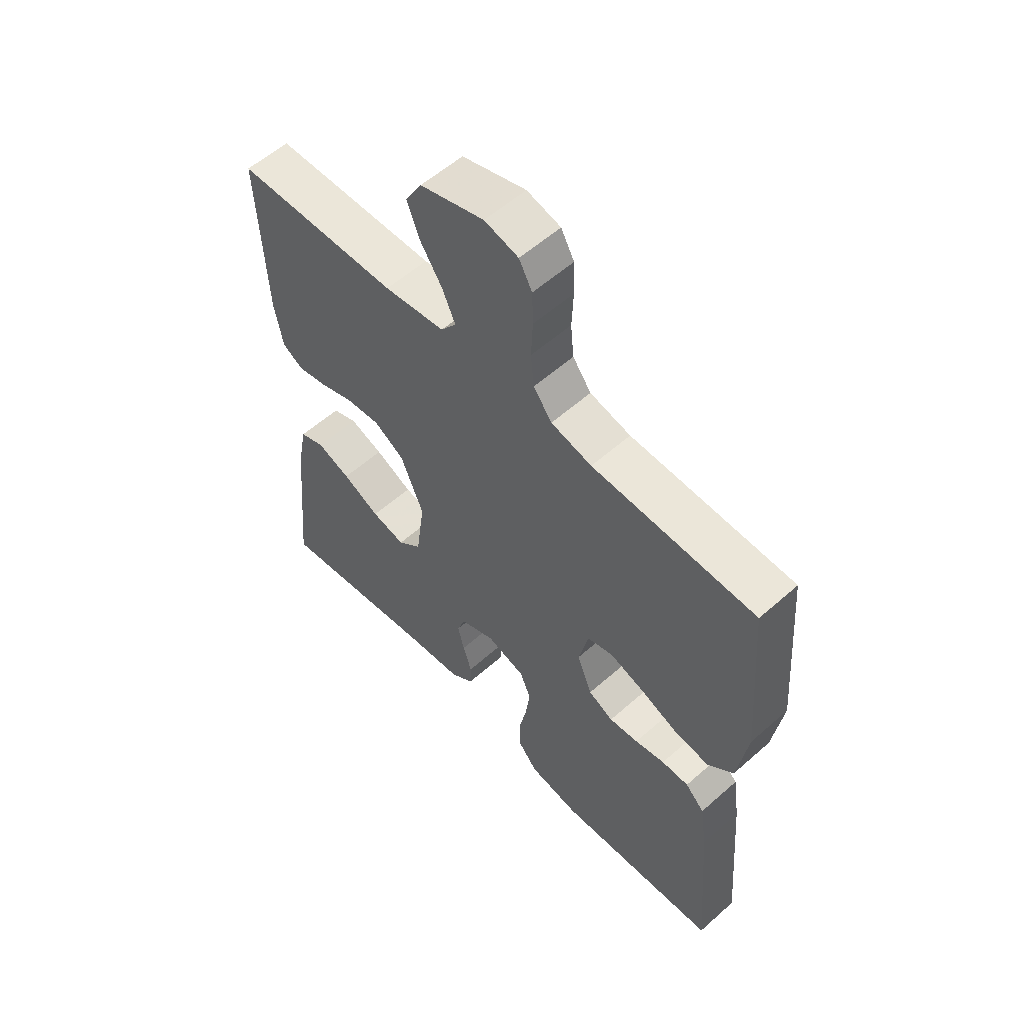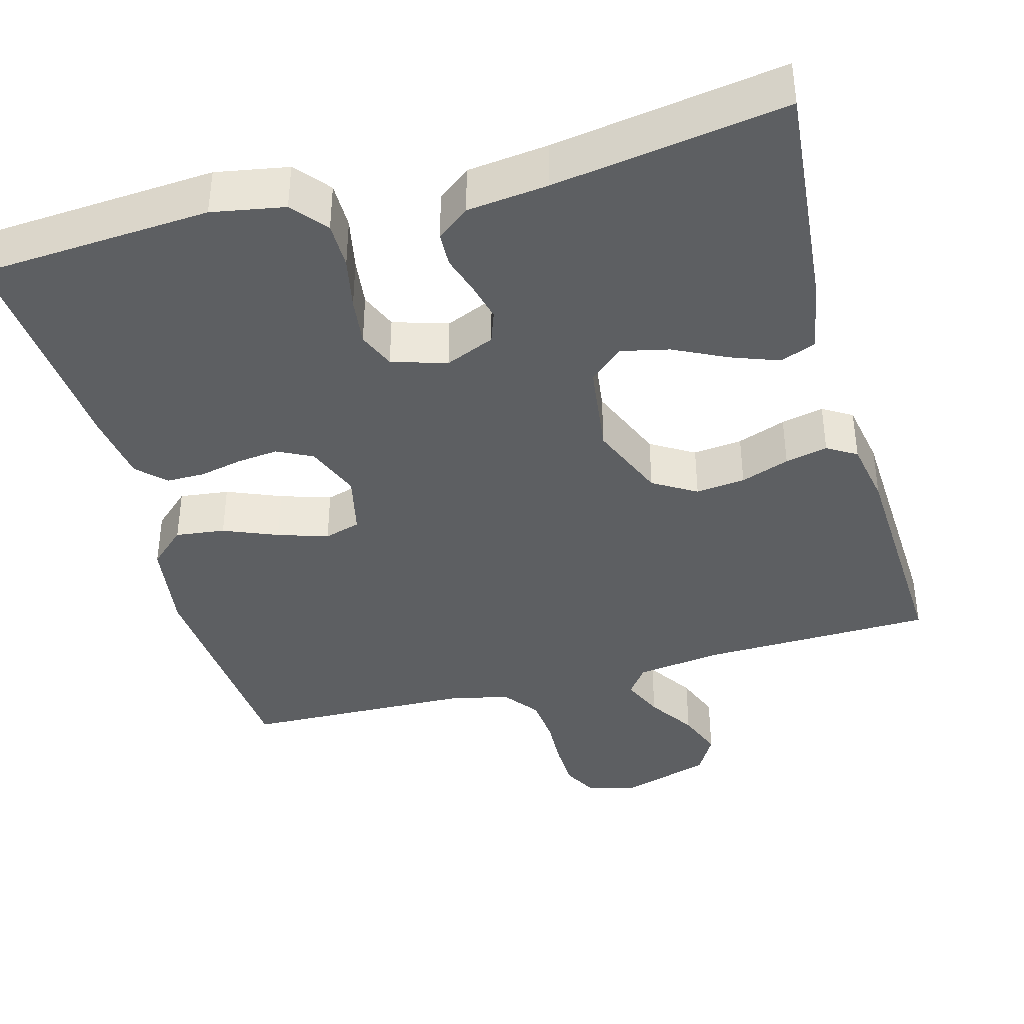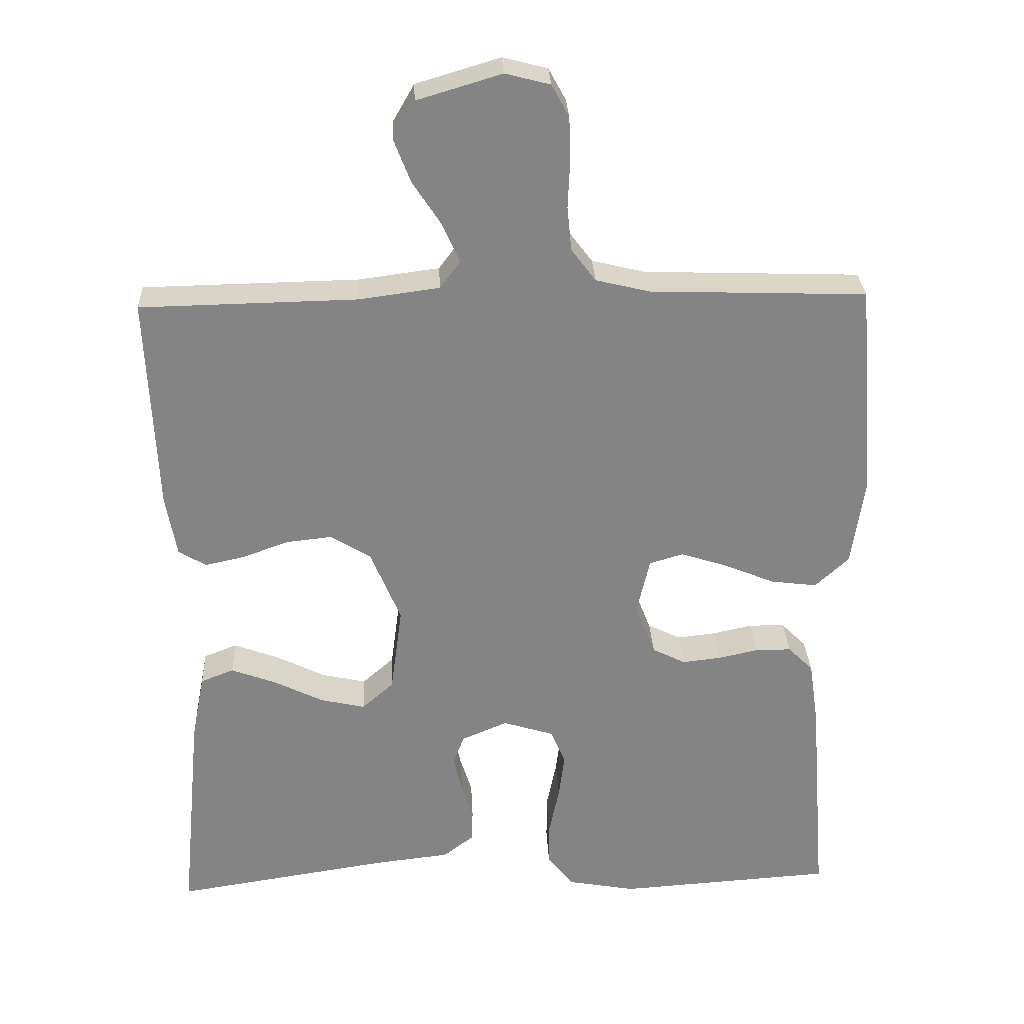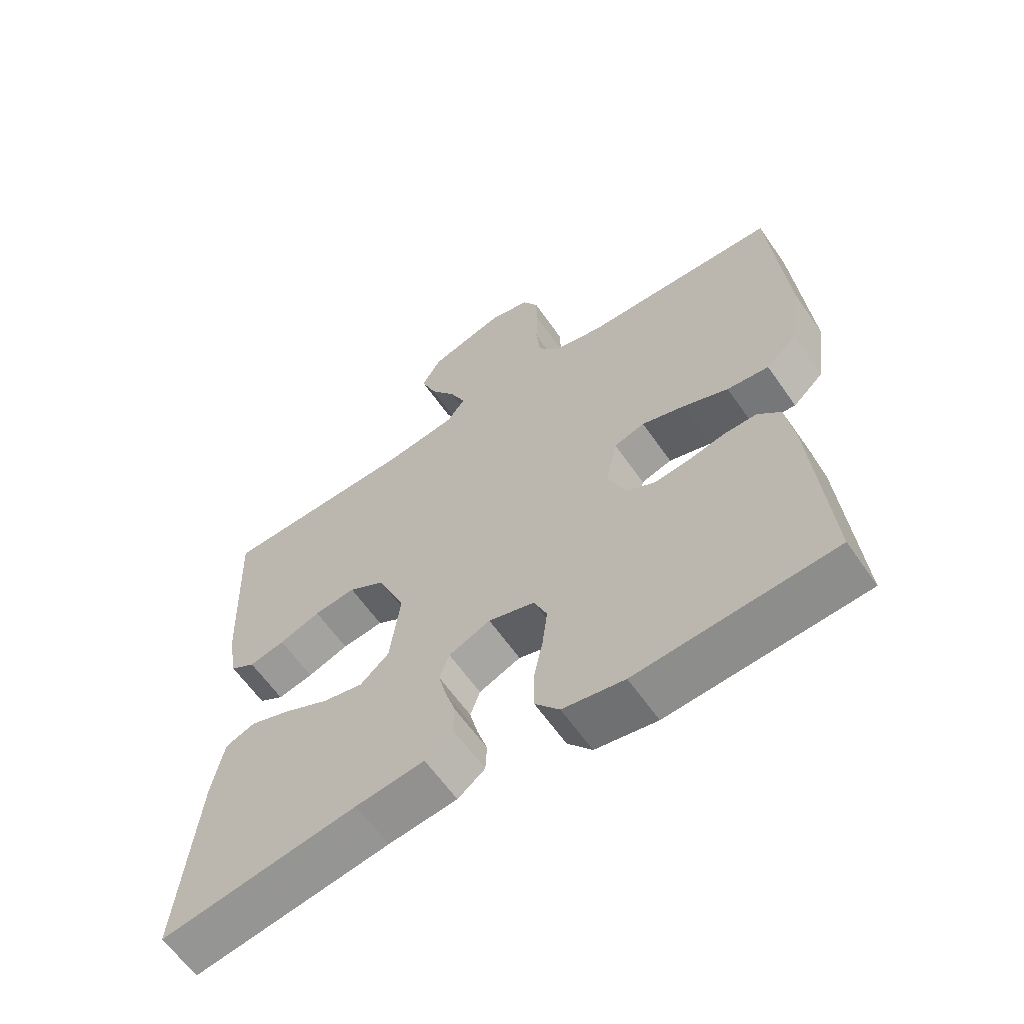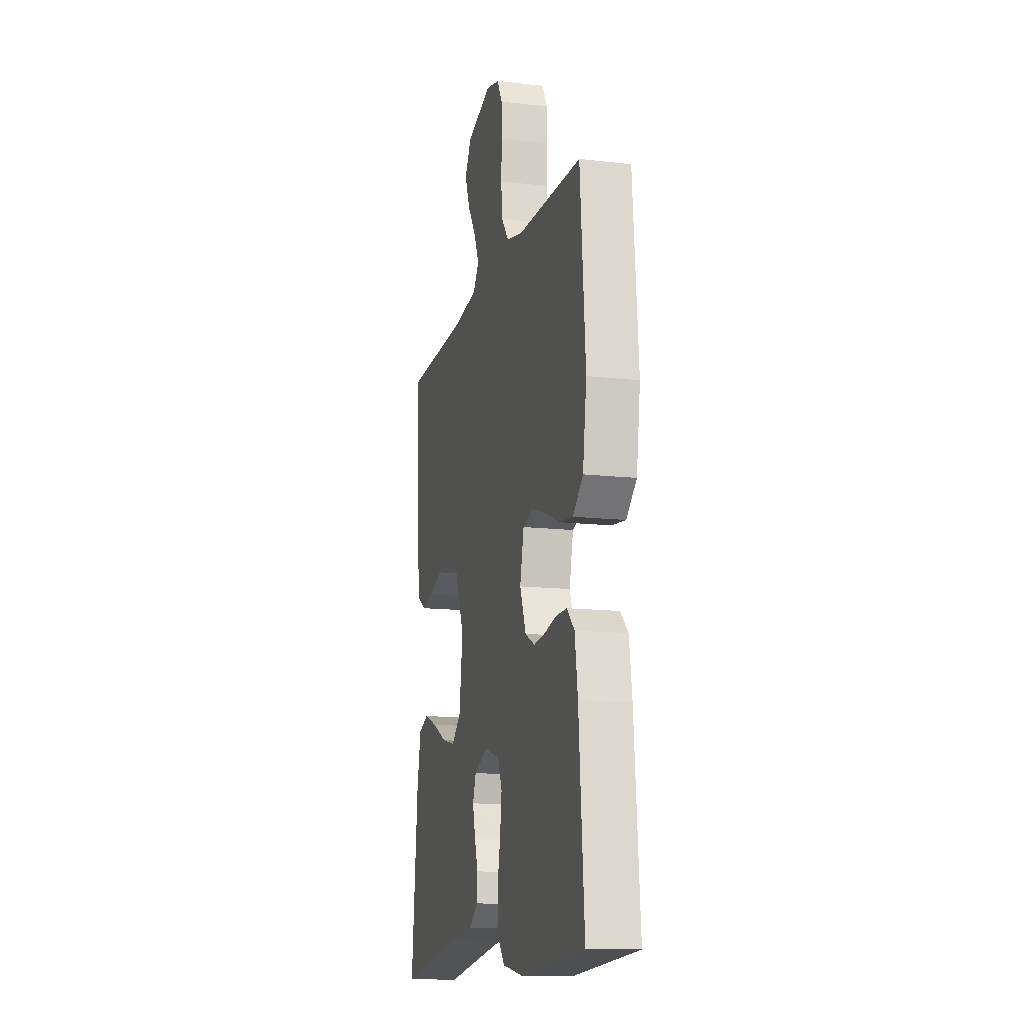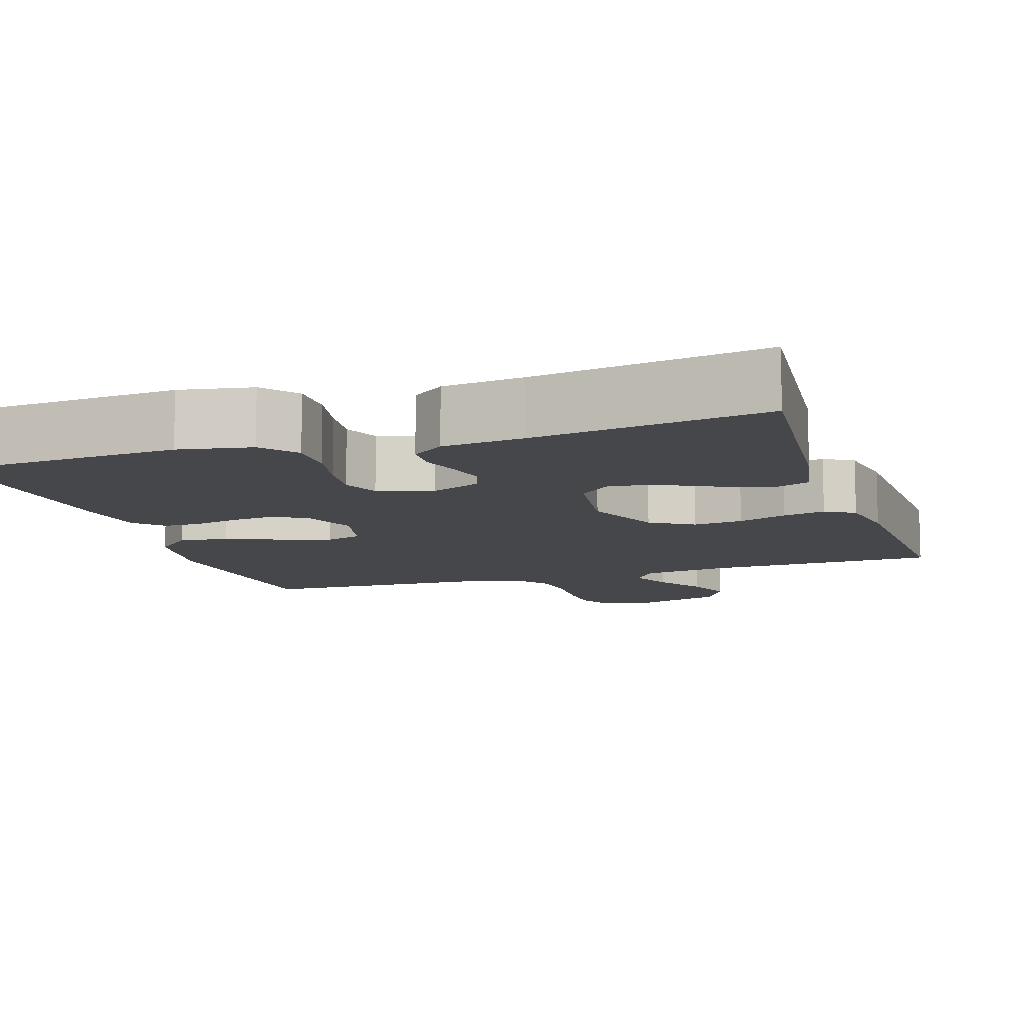
<metadata>
{"format":"obj","ext":"obj","renderer":"f3d","projection":"perspective","resolution":1024,"background":"white","views":[{"elev":57.1,"azim":47.3,"up":"+Z"},{"elev":-39.7,"azim":-164.6,"up":"+Y"},{"elev":28.7,"azim":-2.6,"up":"+Z"},{"elev":-62.0,"azim":34.8,"up":"+Z"},{"elev":-13.9,"azim":75.7,"up":"+Z"},{"elev":-10.5,"azim":-162.0,"up":"+Y"}]}
</metadata>
<code>
v -0.5 0.07 0.5
v -0.2 0.07 0.506
v -0.088 0.07 0.521
v -0.06 0.07 0.559
v -0.084 0.07 0.613
v -0.124 0.07 0.674
v -0.147 0.07 0.734
v -0.117 0.07 0.786
v 0 0.07 0.821
v 0.062 0.07 0.805
v 0.086 0.07 0.761
v 0.088 0.07 0.701
v 0.085 0.07 0.634
v 0.091 0.07 0.573
v 0.125 0.07 0.528
v 0.2 0.07 0.51
v 0.5 0.07 0.5
v 0.524 0.07 0.2
v 0.506 0.07 0.078
v 0.459 0.07 0.035
v 0.395 0.07 0.043
v 0.325 0.07 0.072
v 0.26 0.07 0.093
v 0.213 0.07 0.079
v 0.195 0.07 0
v 0.223 0.07 -0.071
v 0.269 0.07 -0.094
v 0.323 0.07 -0.088
v 0.378 0.07 -0.076
v 0.428 0.07 -0.076
v 0.463 0.07 -0.111
v 0.476 0.07 -0.2
v 0.5 0.07 -0.5
v 0.2 0.07 -0.52
v 0.106 0.07 -0.503
v 0.069 0.07 -0.458
v 0.069 0.07 -0.397
v 0.083 0.07 -0.329
v 0.091 0.07 -0.266
v 0.071 0.07 -0.218
v 0 0.07 -0.196
v -0.064 0.07 -0.223
v -0.079 0.07 -0.265
v -0.067 0.07 -0.314
v -0.051 0.07 -0.365
v -0.053 0.07 -0.41
v -0.095 0.07 -0.442
v -0.2 0.07 -0.454
v -0.5 0.07 -0.5
v -0.471 0.07 -0.2
v -0.453 0.07 -0.107
v -0.407 0.07 -0.089
v -0.345 0.07 -0.112
v -0.276 0.07 -0.146
v -0.214 0.07 -0.16
v -0.17 0.07 -0.121
v -0.154 0.07 0
v -0.196 0.07 0.101
v -0.252 0.07 0.135
v -0.316 0.07 0.128
v -0.379 0.07 0.105
v -0.434 0.07 0.093
v -0.472 0.07 0.116
v -0.487 0.07 0.2
v -0.5 0 0.5
v -0.2 0 0.506
v -0.088 0 0.521
v -0.06 0 0.559
v -0.084 0 0.613
v -0.124 0 0.674
v -0.147 0 0.734
v -0.117 0 0.786
v 0 0 0.821
v 0.062 0 0.805
v 0.086 0 0.761
v 0.088 0 0.701
v 0.085 0 0.634
v 0.091 0 0.573
v 0.125 0 0.528
v 0.2 0 0.51
v 0.5 0 0.5
v 0.524 0 0.2
v 0.506 0 0.078
v 0.459 0 0.035
v 0.395 0 0.043
v 0.325 0 0.072
v 0.26 0 0.093
v 0.213 0 0.079
v 0.195 0 0
v 0.223 0 -0.071
v 0.269 0 -0.094
v 0.323 0 -0.088
v 0.378 0 -0.076
v 0.428 0 -0.076
v 0.463 0 -0.111
v 0.476 0 -0.2
v 0.5 0 -0.5
v 0.2 0 -0.52
v 0.106 0 -0.503
v 0.069 0 -0.458
v 0.069 0 -0.397
v 0.083 0 -0.329
v 0.091 0 -0.266
v 0.071 0 -0.218
v 0 0 -0.196
v -0.064 0 -0.223
v -0.079 0 -0.265
v -0.067 0 -0.314
v -0.051 0 -0.365
v -0.053 0 -0.41
v -0.095 0 -0.442
v -0.2 0 -0.454
v -0.5 0 -0.5
v -0.471 0 -0.2
v -0.453 0 -0.107
v -0.407 0 -0.089
v -0.345 0 -0.112
v -0.276 0 -0.146
v -0.214 0 -0.16
v -0.17 0 -0.121
v -0.154 0 0
v -0.196 0 0.101
v -0.252 0 0.135
v -0.316 0 0.128
v -0.379 0 0.105
v -0.434 0 0.093
v -0.472 0 0.116
v -0.487 0 0.2
f 64 1 2
f 63 64 2
f 62 63 2
f 61 62 2
f 60 61 2
f 59 60 2 3
f 58 59 3 4
f 57 58 4
f 56 57 4
f 52 53 54
f 51 52 54
f 50 51 54
f 49 50 54
f 48 49 54
f 48 54 55
f 47 48 55
f 46 47 55
f 45 46 55
f 44 45 55
f 43 44 55 56
f 36 37 38
f 35 36 38
f 34 35 38
f 33 34 38
f 32 33 38
f 31 32 38
f 30 31 38
f 29 30 38
f 28 29 38
f 27 28 38 39
f 26 27 39 40
f 20 21 22
f 19 20 22
f 18 19 22
f 17 18 22
f 16 17 22
f 15 16 22 23
f 14 15 23 24
f 11 12 13
f 10 11 13
f 9 10 13
f 8 9 13
f 7 8 13
f 6 7 13
f 5 6 13
f 4 5 13 14
f 56 4 14
f 43 56 14
f 42 43 14
f 25 26 40 41
f 25 41 42
f 24 25 42
f 14 24 42
f 66 65 128
f 66 128 127
f 66 127 126
f 66 126 125
f 66 125 124
f 67 66 124 123
f 68 67 123 122
f 68 122 121
f 68 121 120
f 118 117 116
f 118 116 115
f 118 115 114
f 118 114 113
f 118 113 112
f 119 118 112
f 119 112 111
f 119 111 110
f 119 110 109
f 119 109 108
f 120 119 108 107
f 102 101 100
f 102 100 99
f 102 99 98
f 102 98 97
f 102 97 96
f 102 96 95
f 102 95 94
f 102 94 93
f 102 93 92
f 103 102 92 91
f 104 103 91 90
f 86 85 84
f 86 84 83
f 86 83 82
f 86 82 81
f 86 81 80
f 87 86 80 79
f 88 87 79 78
f 77 76 75
f 77 75 74
f 77 74 73
f 77 73 72
f 77 72 71
f 77 71 70
f 77 70 69
f 78 77 69 68
f 78 68 120
f 78 120 107
f 78 107 106
f 105 104 90 89
f 106 105 89
f 106 89 88
f 106 88 78
f 1 65 66 2
f 2 66 67 3
f 3 67 68 4
f 4 68 69 5
f 5 69 70 6
f 6 70 71 7
f 7 71 72 8
f 8 72 73 9
f 9 73 74 10
f 10 74 75 11
f 11 75 76 12
f 12 76 77 13
f 13 77 78 14
f 14 78 79 15
f 15 79 80 16
f 16 80 81 17
f 17 81 82 18
f 18 82 83 19
f 19 83 84 20
f 20 84 85 21
f 21 85 86 22
f 22 86 87 23
f 23 87 88 24
f 24 88 89 25
f 25 89 90 26
f 26 90 91 27
f 27 91 92 28
f 28 92 93 29
f 29 93 94 30
f 30 94 95 31
f 31 95 96 32
f 32 96 97 33
f 33 97 98 34
f 34 98 99 35
f 35 99 100 36
f 36 100 101 37
f 37 101 102 38
f 38 102 103 39
f 39 103 104 40
f 40 104 105 41
f 41 105 106 42
f 42 106 107 43
f 43 107 108 44
f 44 108 109 45
f 45 109 110 46
f 46 110 111 47
f 47 111 112 48
f 48 112 113 49
f 49 113 114 50
f 50 114 115 51
f 51 115 116 52
f 52 116 117 53
f 53 117 118 54
f 54 118 119 55
f 55 119 120 56
f 56 120 121 57
f 57 121 122 58
f 58 122 123 59
f 59 123 124 60
f 60 124 125 61
f 61 125 126 62
f 62 126 127 63
f 63 127 128 64
f 64 128 65 1

</code>
